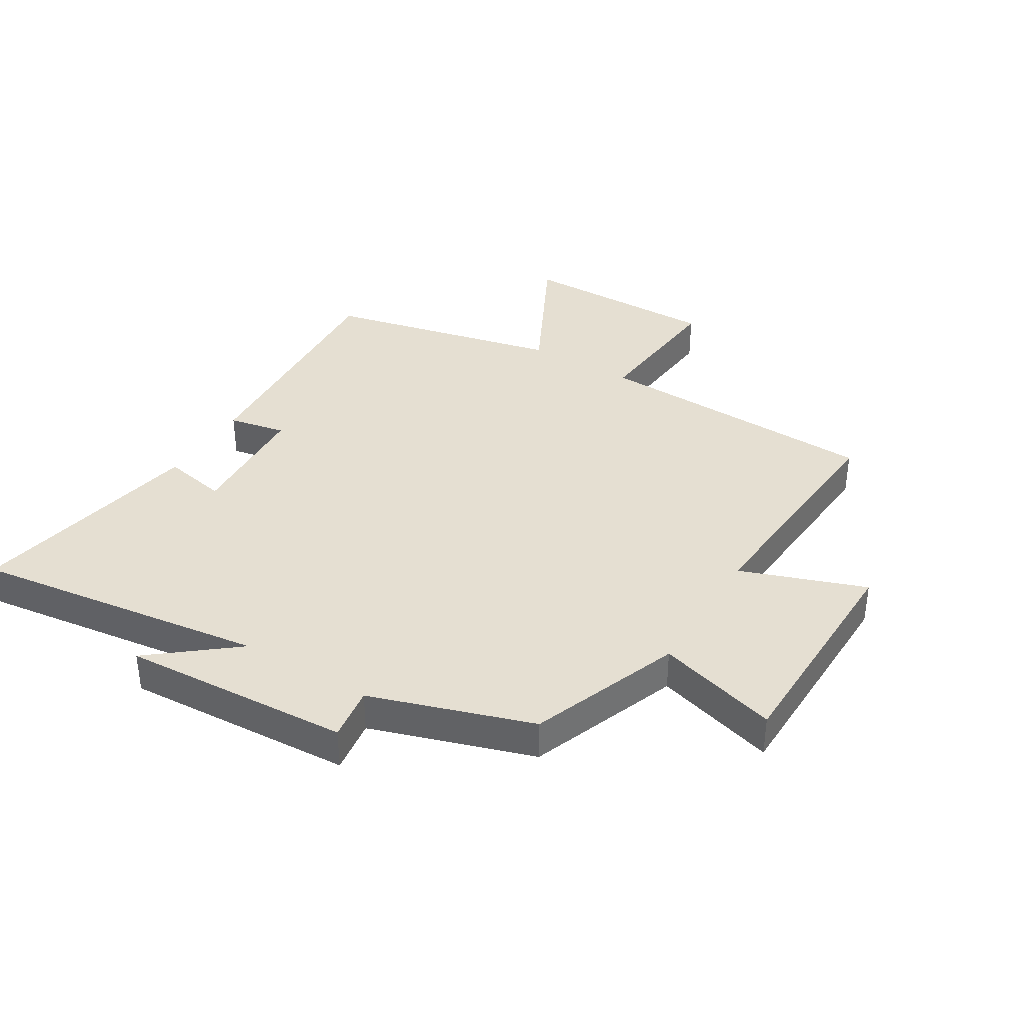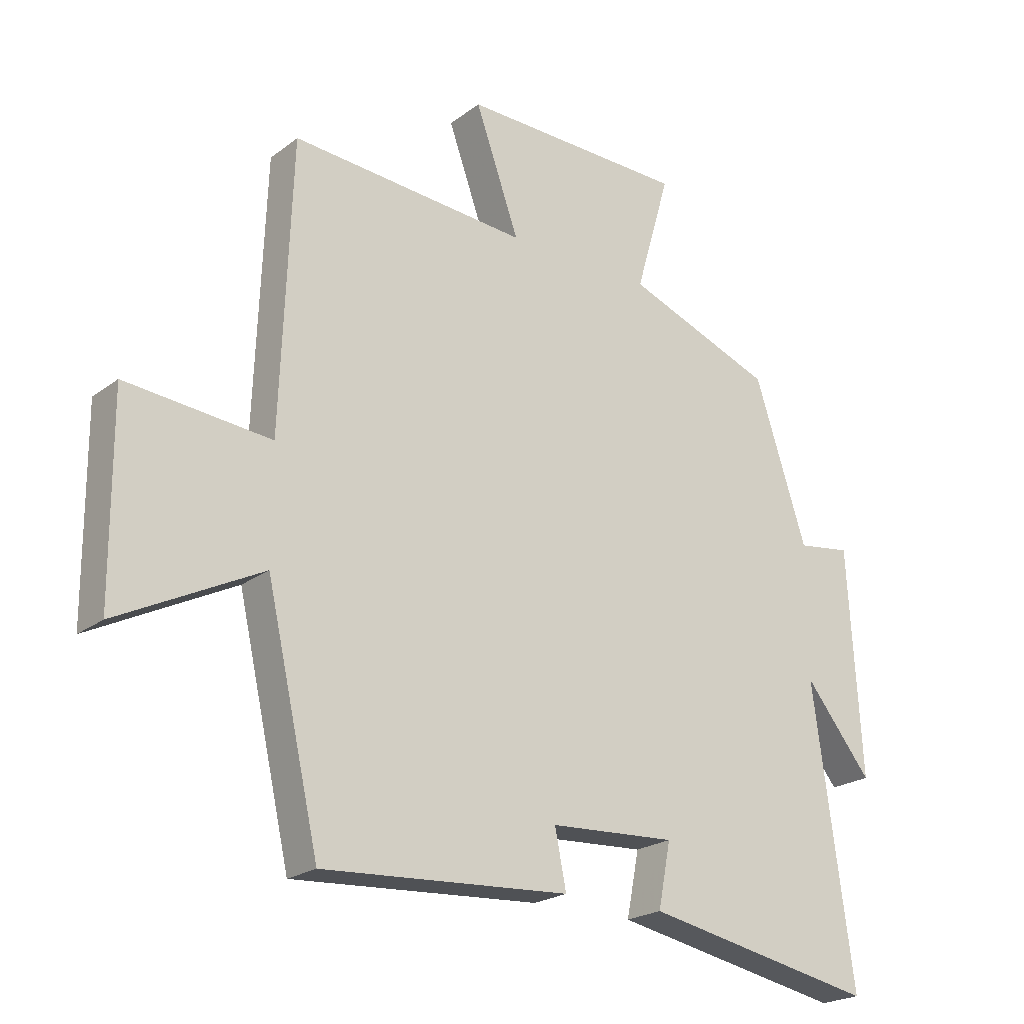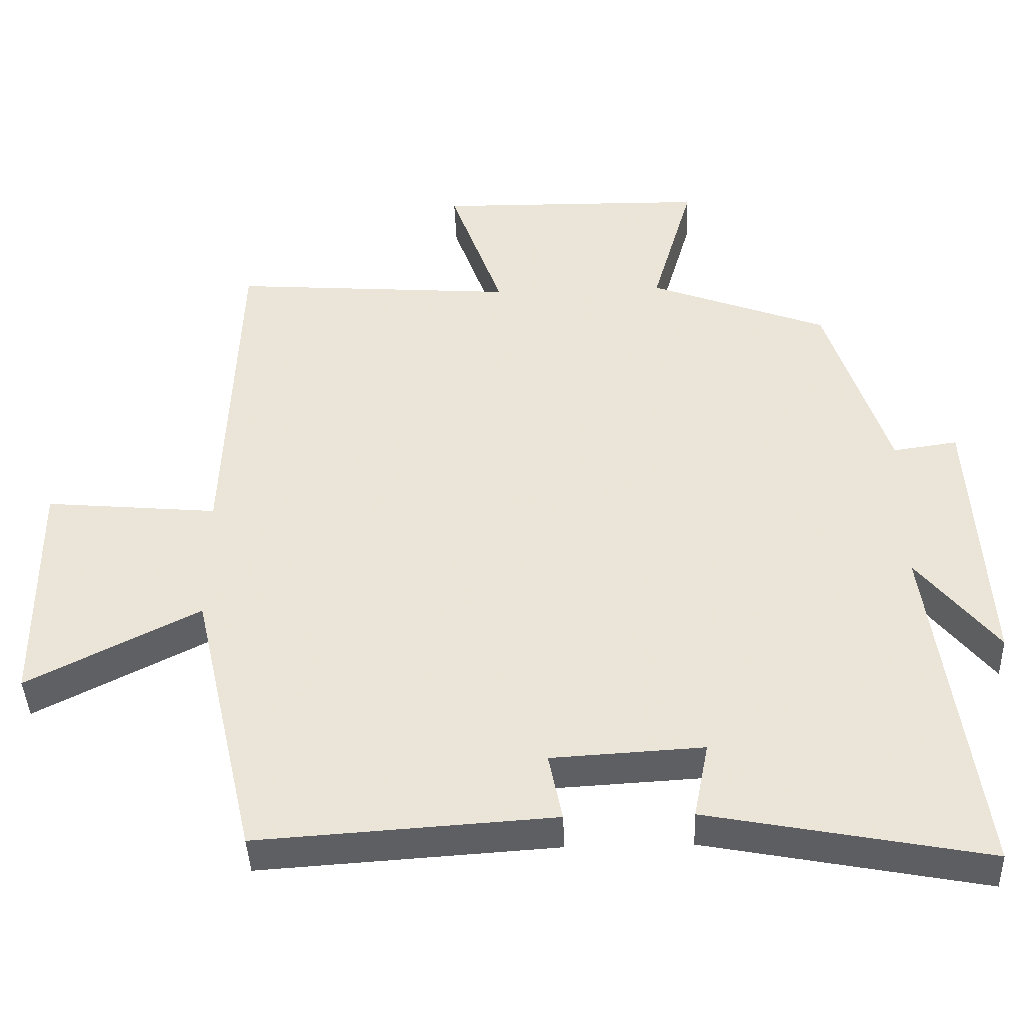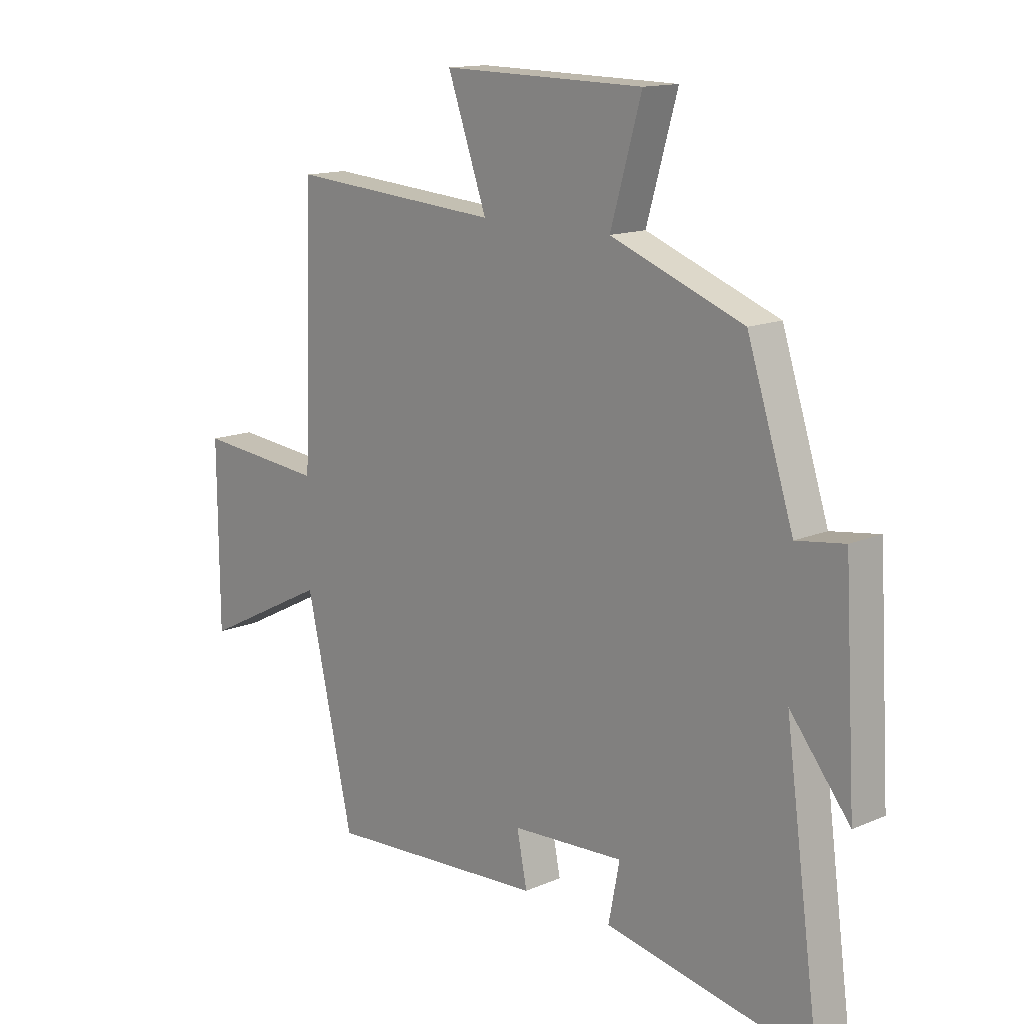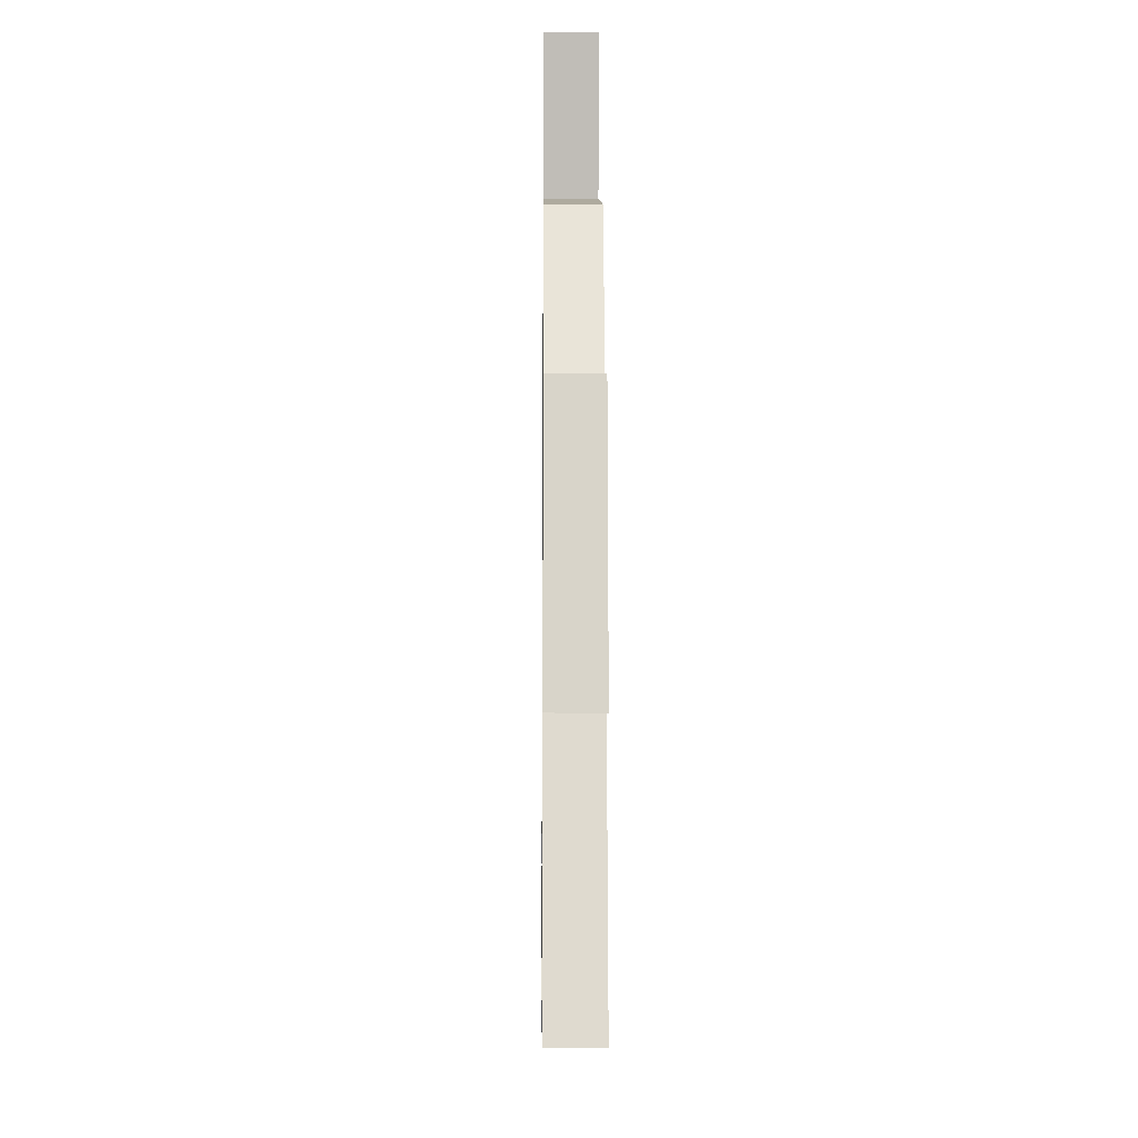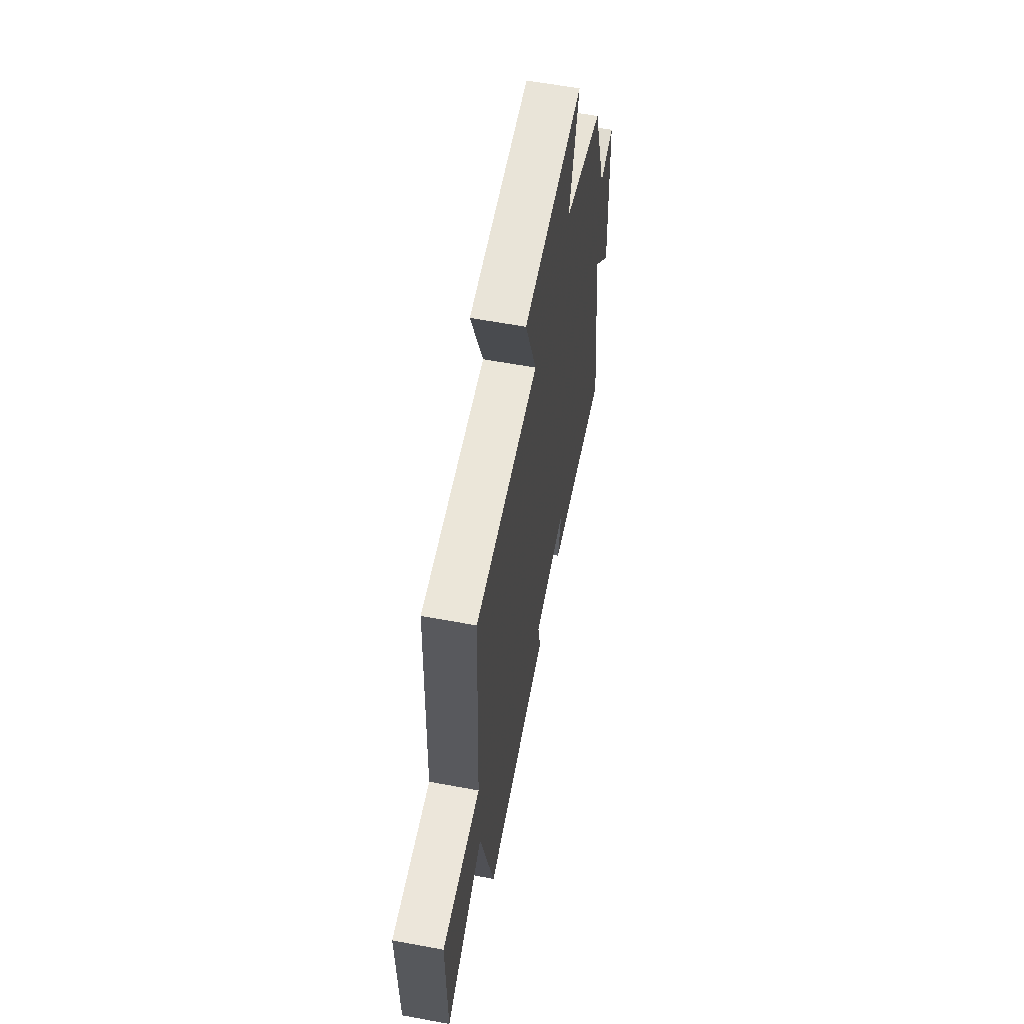
<metadata>
{"format":"obj","ext":"obj","renderer":"f3d","projection":"perspective","resolution":1024,"background":"white","views":[{"elev":37.3,"azim":-58.7,"up":"+Y"},{"elev":-22.1,"azim":142.1,"up":"+Z"},{"elev":-41.7,"azim":-177.9,"up":"+Z"},{"elev":14.2,"azim":-133.4,"up":"+Z"},{"elev":-11.5,"azim":-90.6,"up":"+Z"},{"elev":60.9,"azim":100.7,"up":"+Z"}]}
</metadata>
<code>
v 0.482 0.07 0.529
v 0.5 0.07 0.051
v 0.742 0.07 0.073
v 0.74 0.07 -0.259
v 0.5 0.07 -0.137
v 0.411 0.07 -0.527
v -0.003 0.07 -0.5
v 0.016 0.07 -0.405
v -0.196 0.07 -0.393
v -0.175 0.07 -0.5
v -0.566 0.07 -0.575
v -0.5 0.07 -0.088
v -0.612 0.07 -0.227
v -0.59 0.07 0.151
v -0.5 0.07 0.138
v -0.413 0.07 0.406
v -0.164 0.07 0.5
v -0.222 0.07 0.701
v 0.158 0.07 0.707
v 0.084 0.07 0.5
v 0.482 0 0.529
v 0.5 0 0.051
v 0.742 0 0.073
v 0.74 0 -0.259
v 0.5 0 -0.137
v 0.411 0 -0.527
v -0.003 0 -0.5
v 0.016 0 -0.405
v -0.196 0 -0.393
v -0.175 0 -0.5
v -0.566 0 -0.575
v -0.5 0 -0.088
v -0.612 0 -0.227
v -0.59 0 0.151
v -0.5 0 0.138
v -0.413 0 0.406
v -0.164 0 0.5
v -0.222 0 0.701
v 0.158 0 0.707
v 0.084 0 0.5
f 17 18 19 20
f 15 16 17 20
f 15 20 1 2
f 12 13 14 15
f 12 15 2
f 9 10 11 12
f 12 2 3
f 9 12 3
f 8 9 3
f 5 6 7 8
f 5 8 3
f 3 4 5
f 40 39 38 37
f 40 37 36 35
f 22 21 40 35
f 35 34 33 32
f 22 35 32
f 32 31 30 29
f 23 22 32
f 23 32 29
f 23 29 28
f 28 27 26 25
f 23 28 25
f 25 24 23
f 1 21 22 2
f 2 22 23 3
f 3 23 24 4
f 4 24 25 5
f 5 25 26 6
f 6 26 27 7
f 7 27 28 8
f 8 28 29 9
f 9 29 30 10
f 10 30 31 11
f 11 31 32 12
f 12 32 33 13
f 13 33 34 14
f 14 34 35 15
f 15 35 36 16
f 16 36 37 17
f 17 37 38 18
f 18 38 39 19
f 19 39 40 20
f 20 40 21 1

</code>
